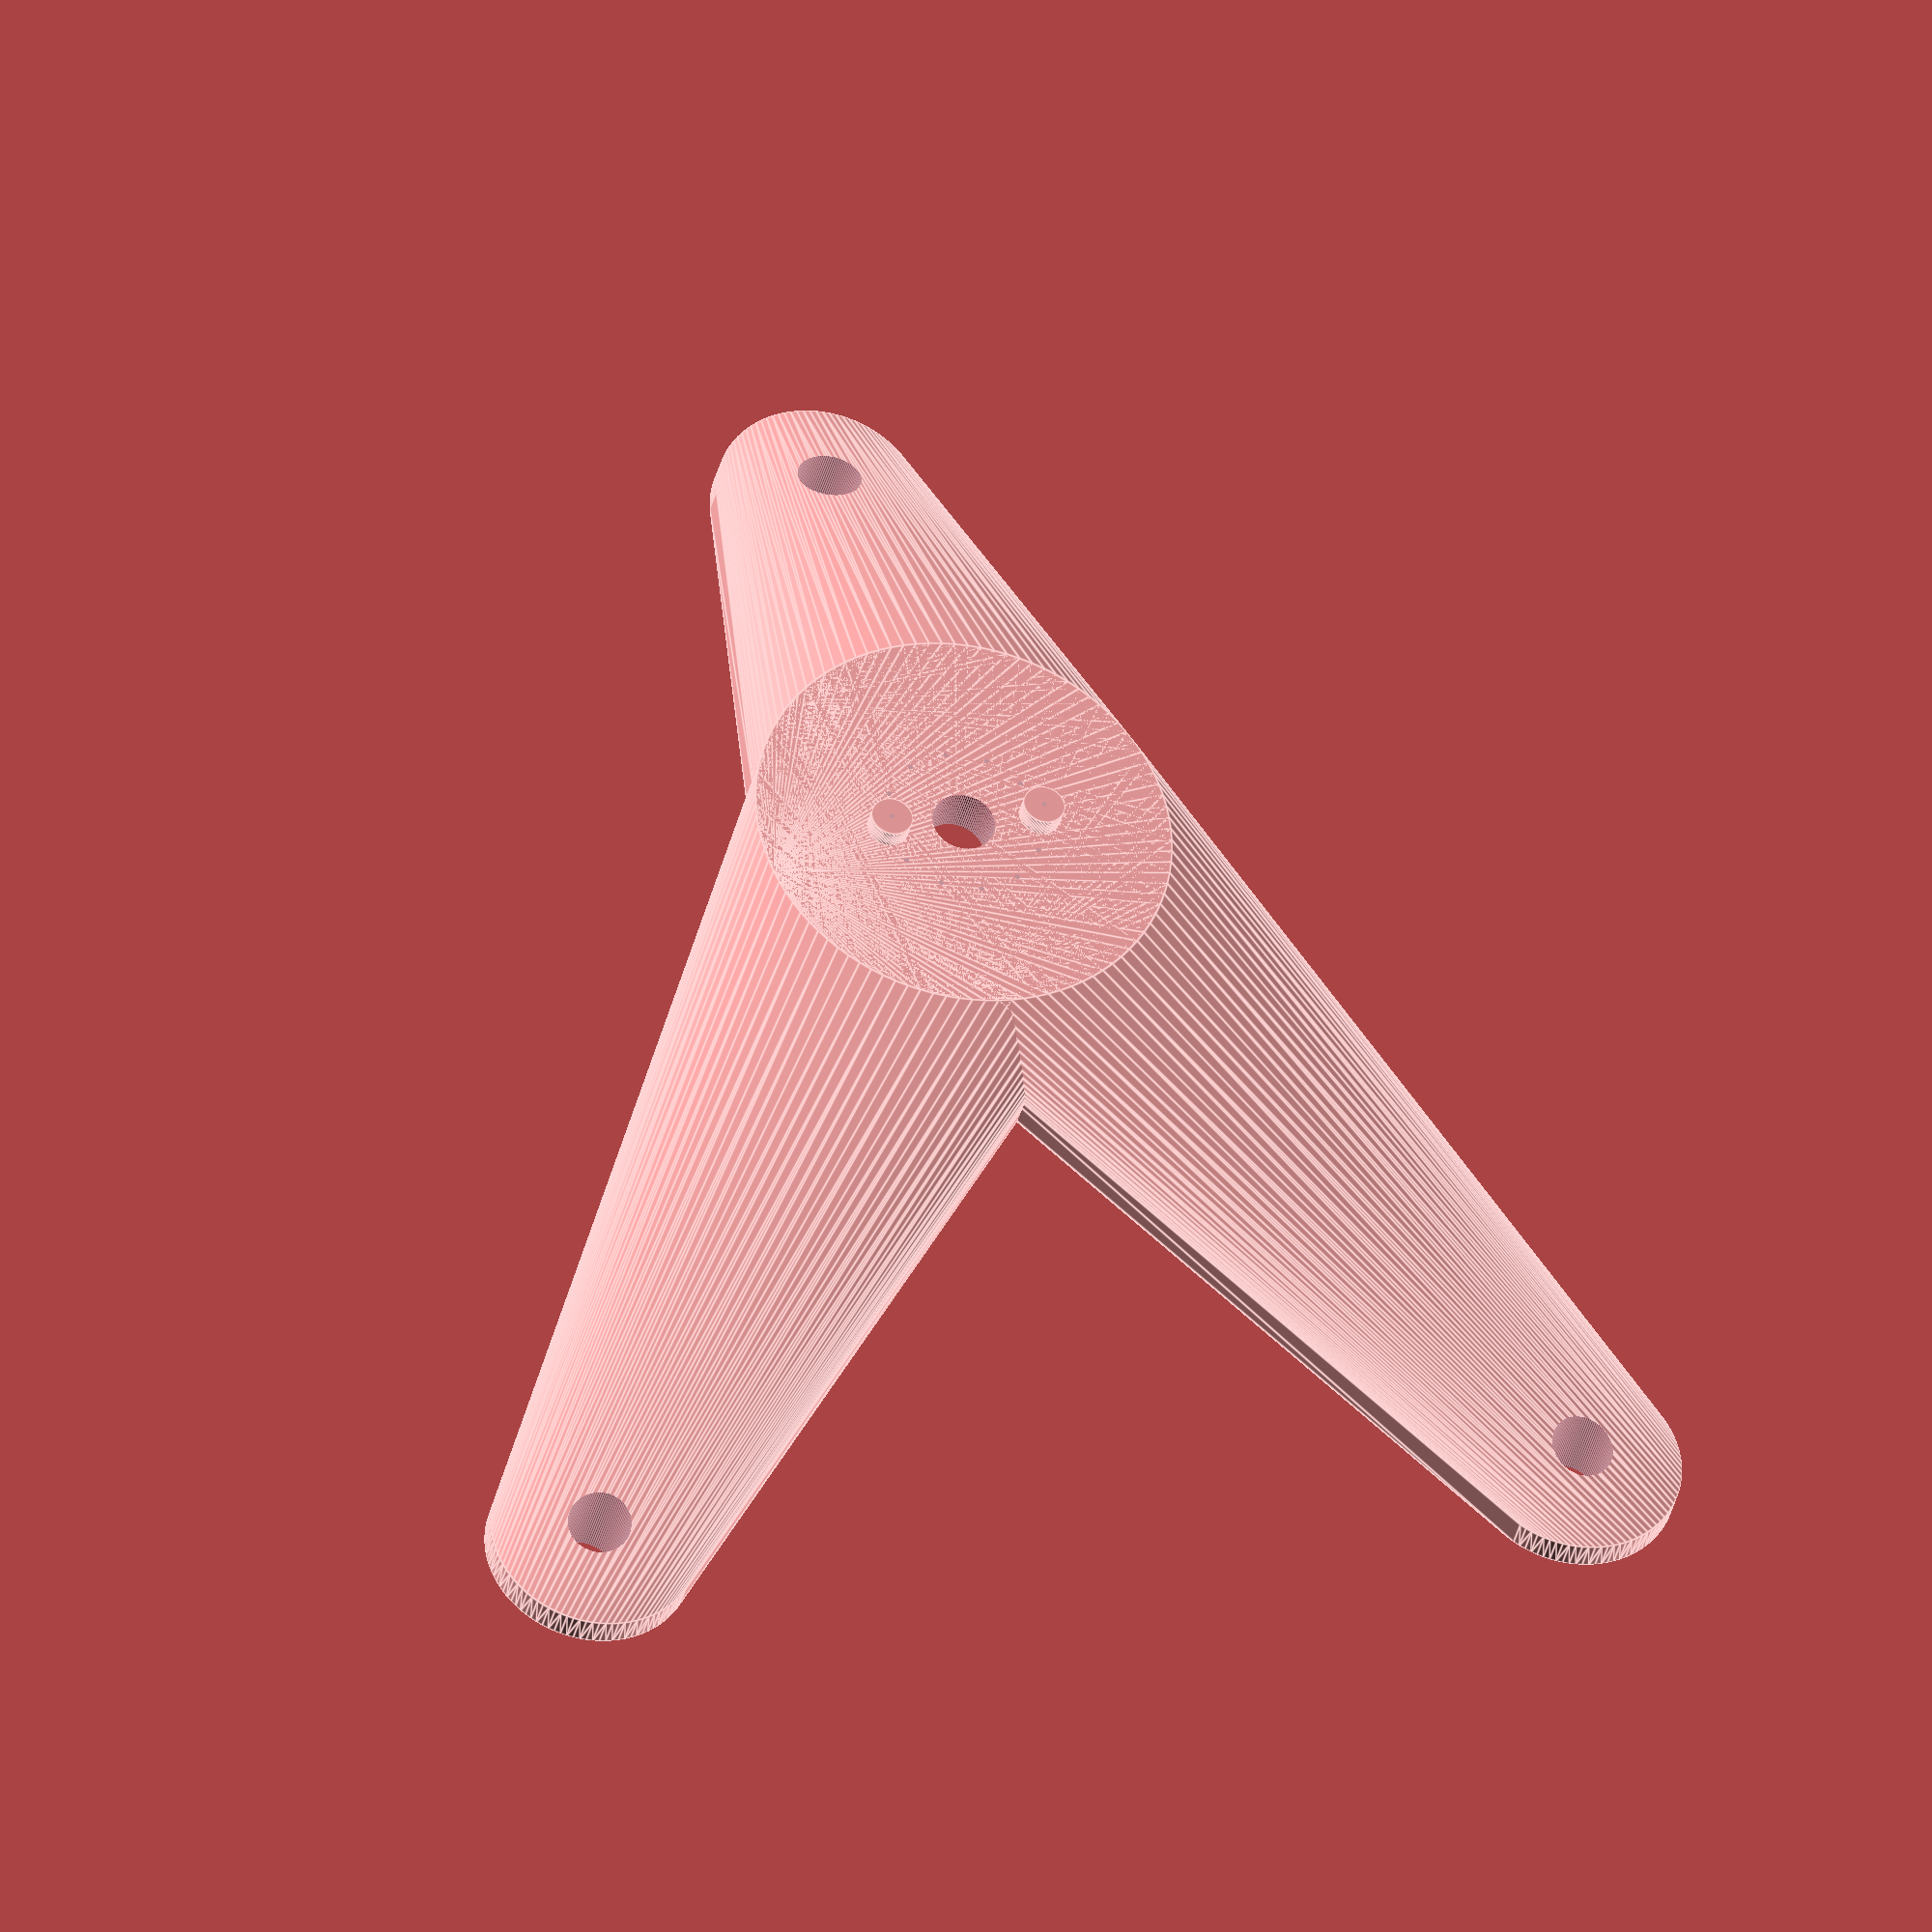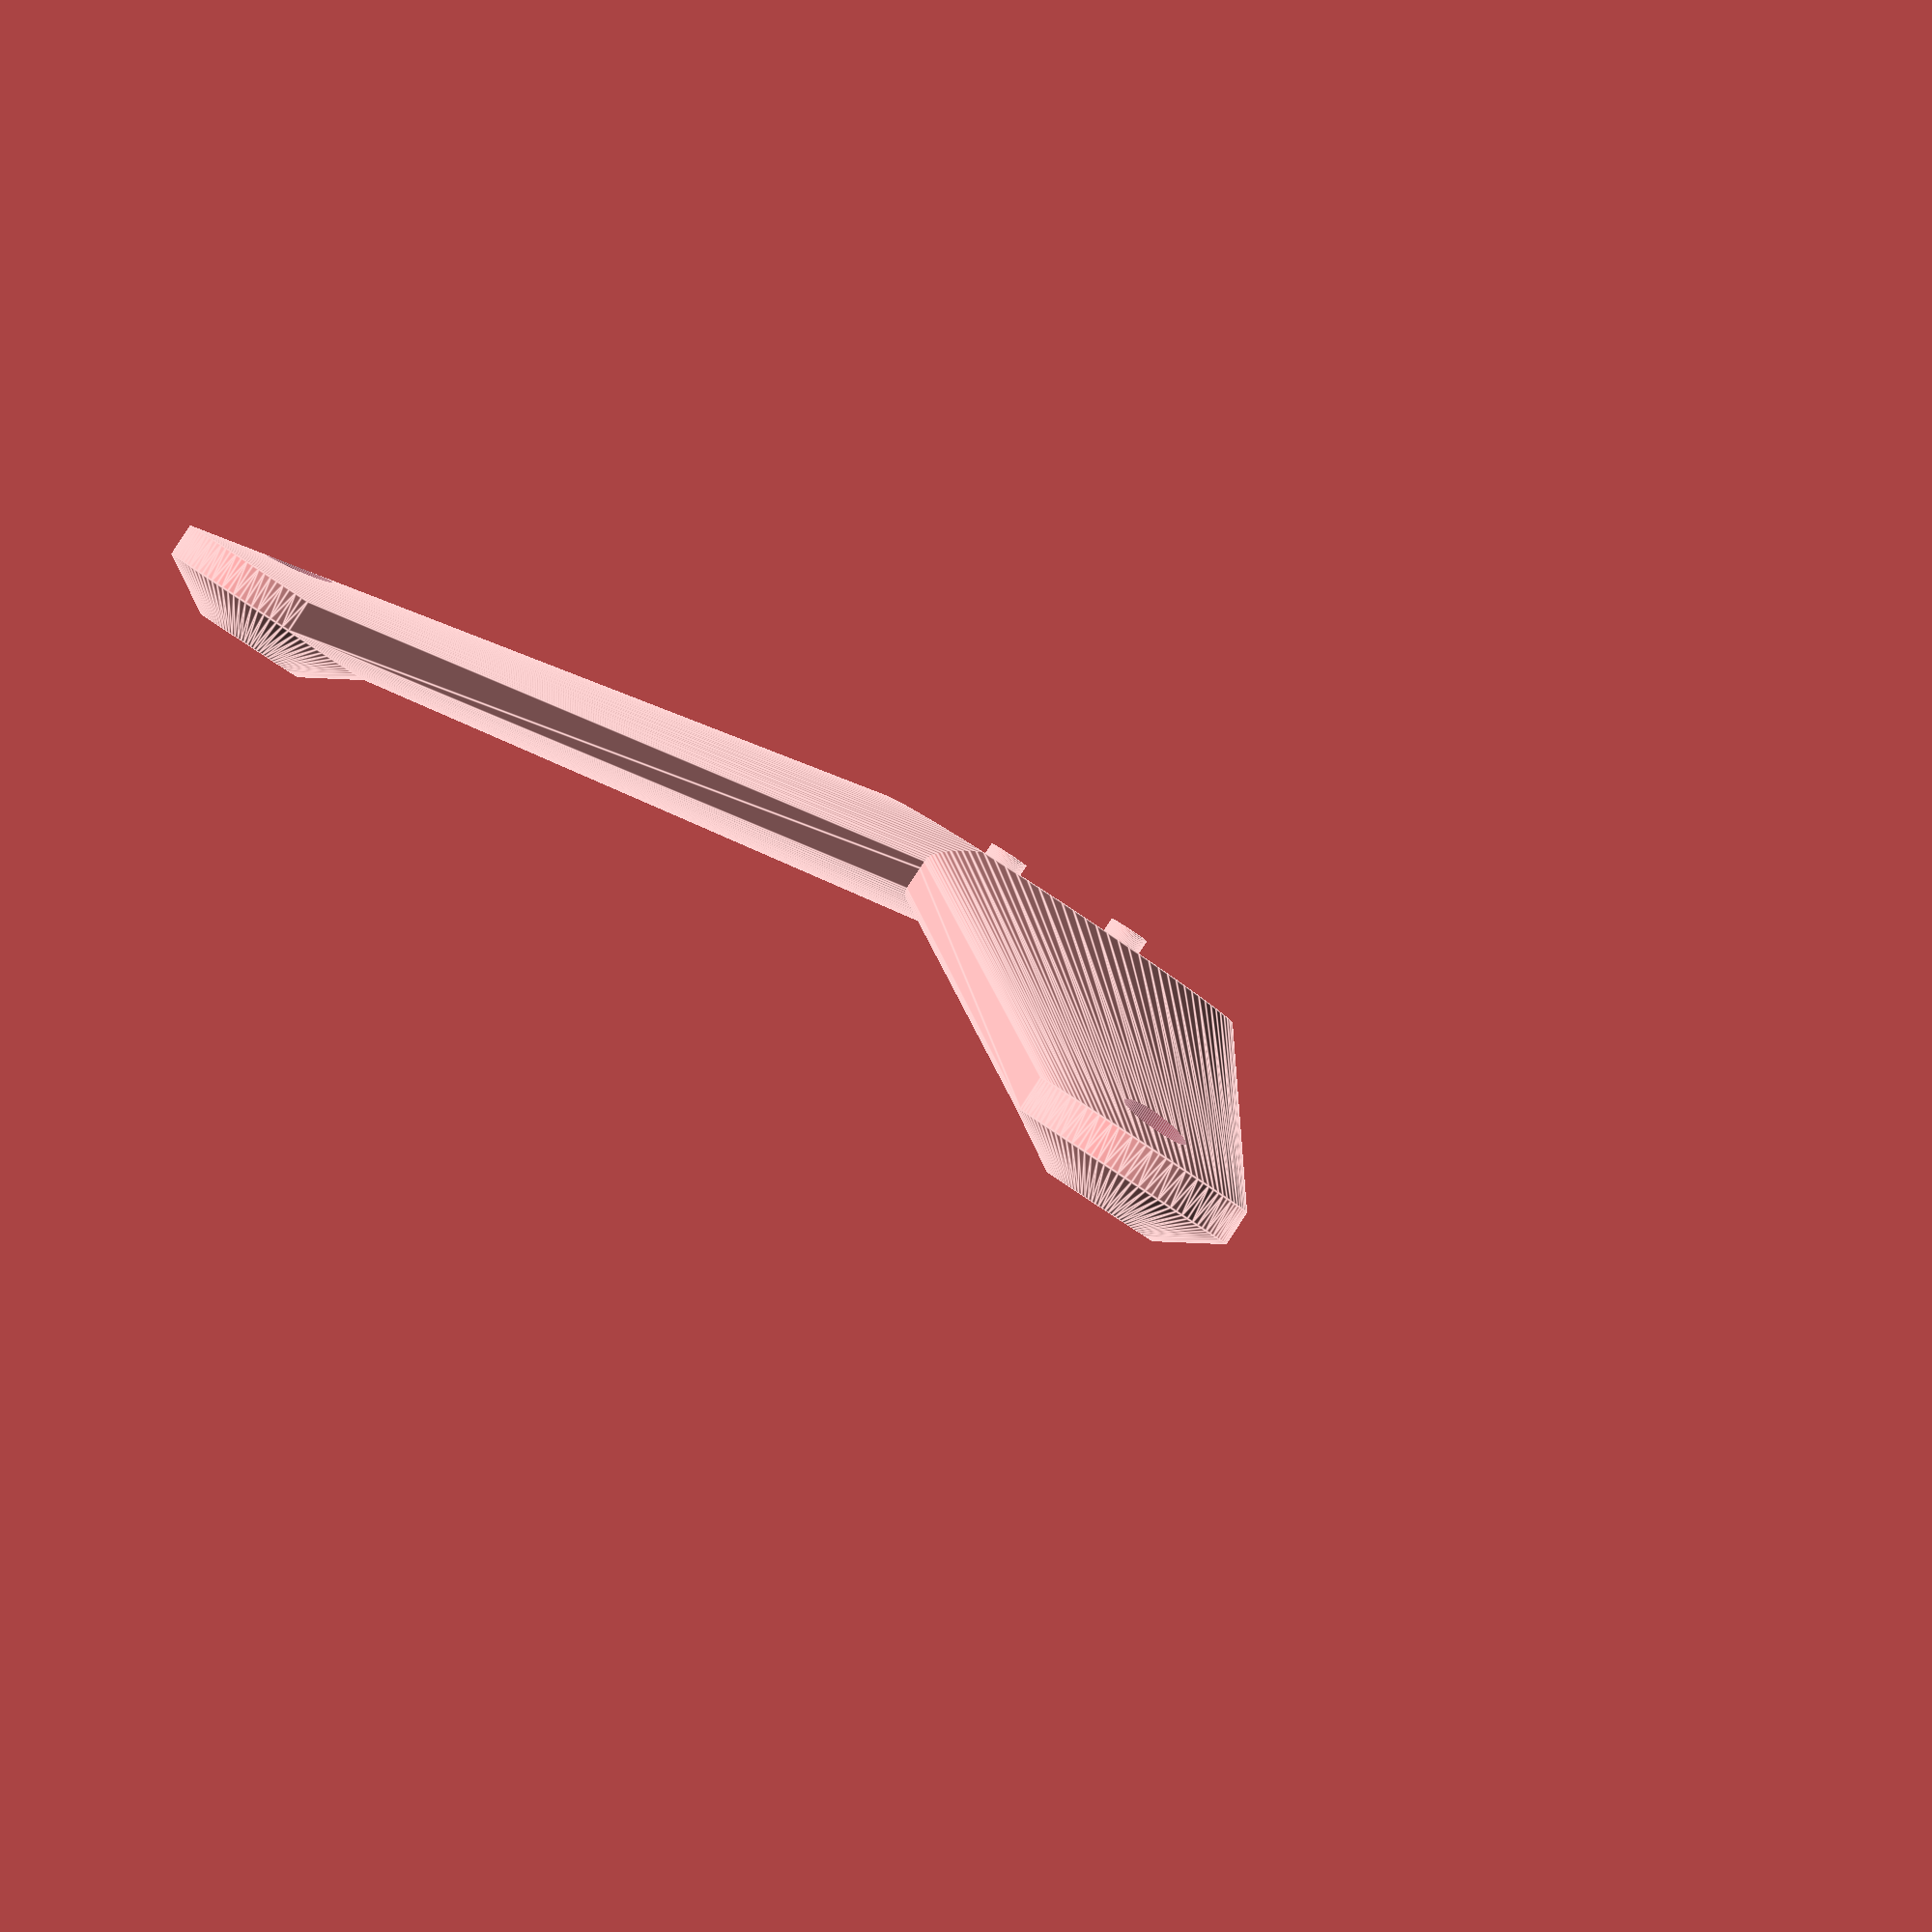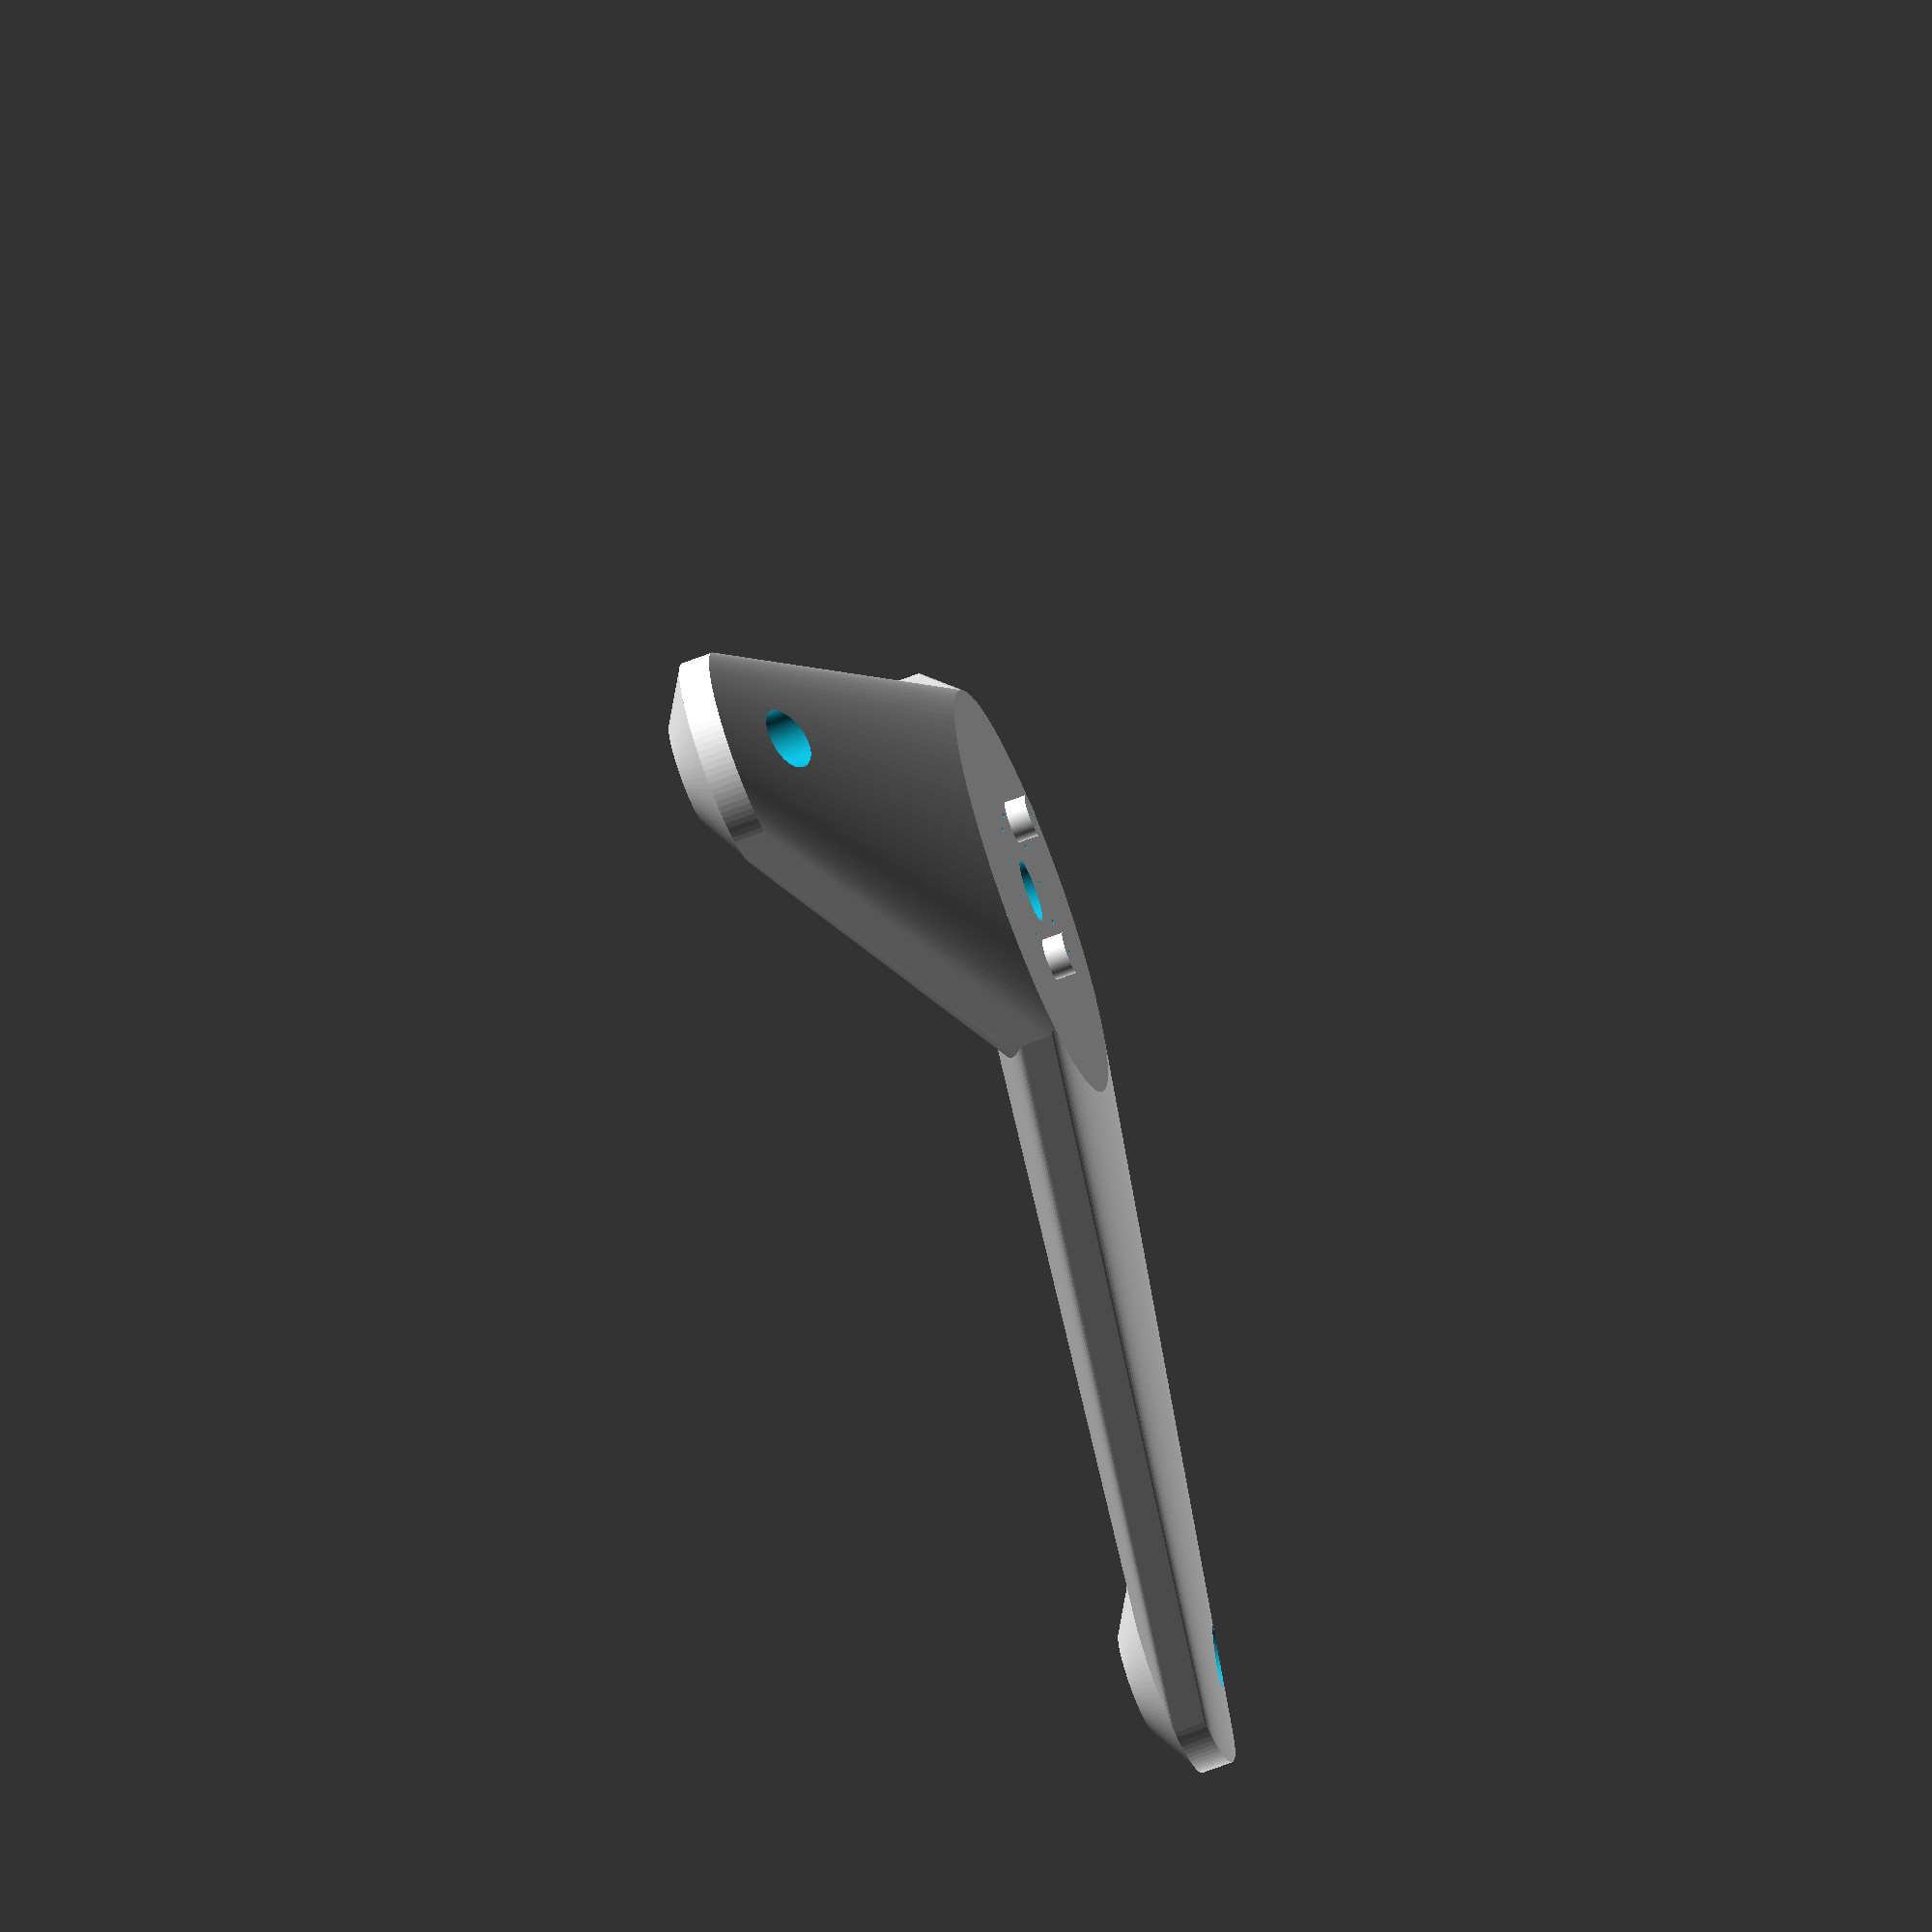
<openscad>
// this is the same penguin pod idea but using a rail
// clamp I bought on Ebay for a few bucks.
// "Metal Clamp Fr QR50 Quick Release Plate Compatible Arca Swiss"
// https://www.ebay.com.au/itm/Metal-Clamp-Fr-QR50-Quick-Release-Plate-Compatible-Arca-Swiss-Tripod-Ball-Head-B/153146210221?ssPageName=STRK%3AMEBIDX%3AIT&_trksid=p2057872.m2749.l2649

$fn=100;

d1 = 20;
d2 = 40;
x = 97;
y = 112;
yo = 10;
z = 15;
t = 3;

xd = 6;
yd1 = 14;
yd2 = 50;


difference() {
    union() {
        // three legs
        hull() {
            translate([-x/2,-y/2,0]) cylinder(d=d1, h=t);
            translate([0,yo,z]) cylinder(d=d2,h=t);
        }
        hull() {
            translate([+x/2,-y/2,0]) cylinder(d=d1, h=t);
            translate([0,yo,z]) cylinder(d=d2,h=t);
        }    
        hull() {
            translate([0,y/2,0]) cylinder(d=d1, h=t);
            translate([0,yo,z]) cylinder(d=d2,h=t);
        }
        
        // three feet
        translate([-x/2,-y/2,-t]) cylinder(d1=d1/2, d2=d1, h=t);
        translate([+x/2,-y/2,-t]) cylinder(d1=d1/2, d2=d1, h=t);
        translate([0,y/2,-t]) cylinder(d1=d1/2, d2=d1, h=t);
        
        // little pins which stop the clamp rotating
        translate([-7.5,yo,z+t]) cylinder(d=4,h=2);
        translate([+7.5,yo,z+t]) cylinder(d=4,h=2);
        
    }
    
    // screw hole and relief
    translate([0,yo,0]) cylinder(d=xd,h=z+t+4);
    translate([0,yo,z-yd2+yd1-2]) cylinder(d1=yd2, d2=yd1, h=yd2-yd1);
    
    // experimental: some teeny holes which cause the slicer
    // to make tubes around them
    
    for (a = [0:30:360]) {
        translate([0,yo,0]) rotate([0,0,a]) translate([7.5,0,0]) cylinder(d=0.5,h=100);
    }
    
    translate([-x/2,-y/2,0]) cylinder(d=6, h=100, center=true);
    translate([+x/2,-y/2,0]) cylinder(d=6, h=100, center=true);
    translate([0,y/2,0]) cylinder(d=6, h=100, center=true);
    
}
</openscad>
<views>
elev=33.9 azim=346.8 roll=347.7 proj=o view=edges
elev=271.3 azim=205.1 roll=213.2 proj=p view=edges
elev=246.4 azim=49.5 roll=248.8 proj=o view=wireframe
</views>
